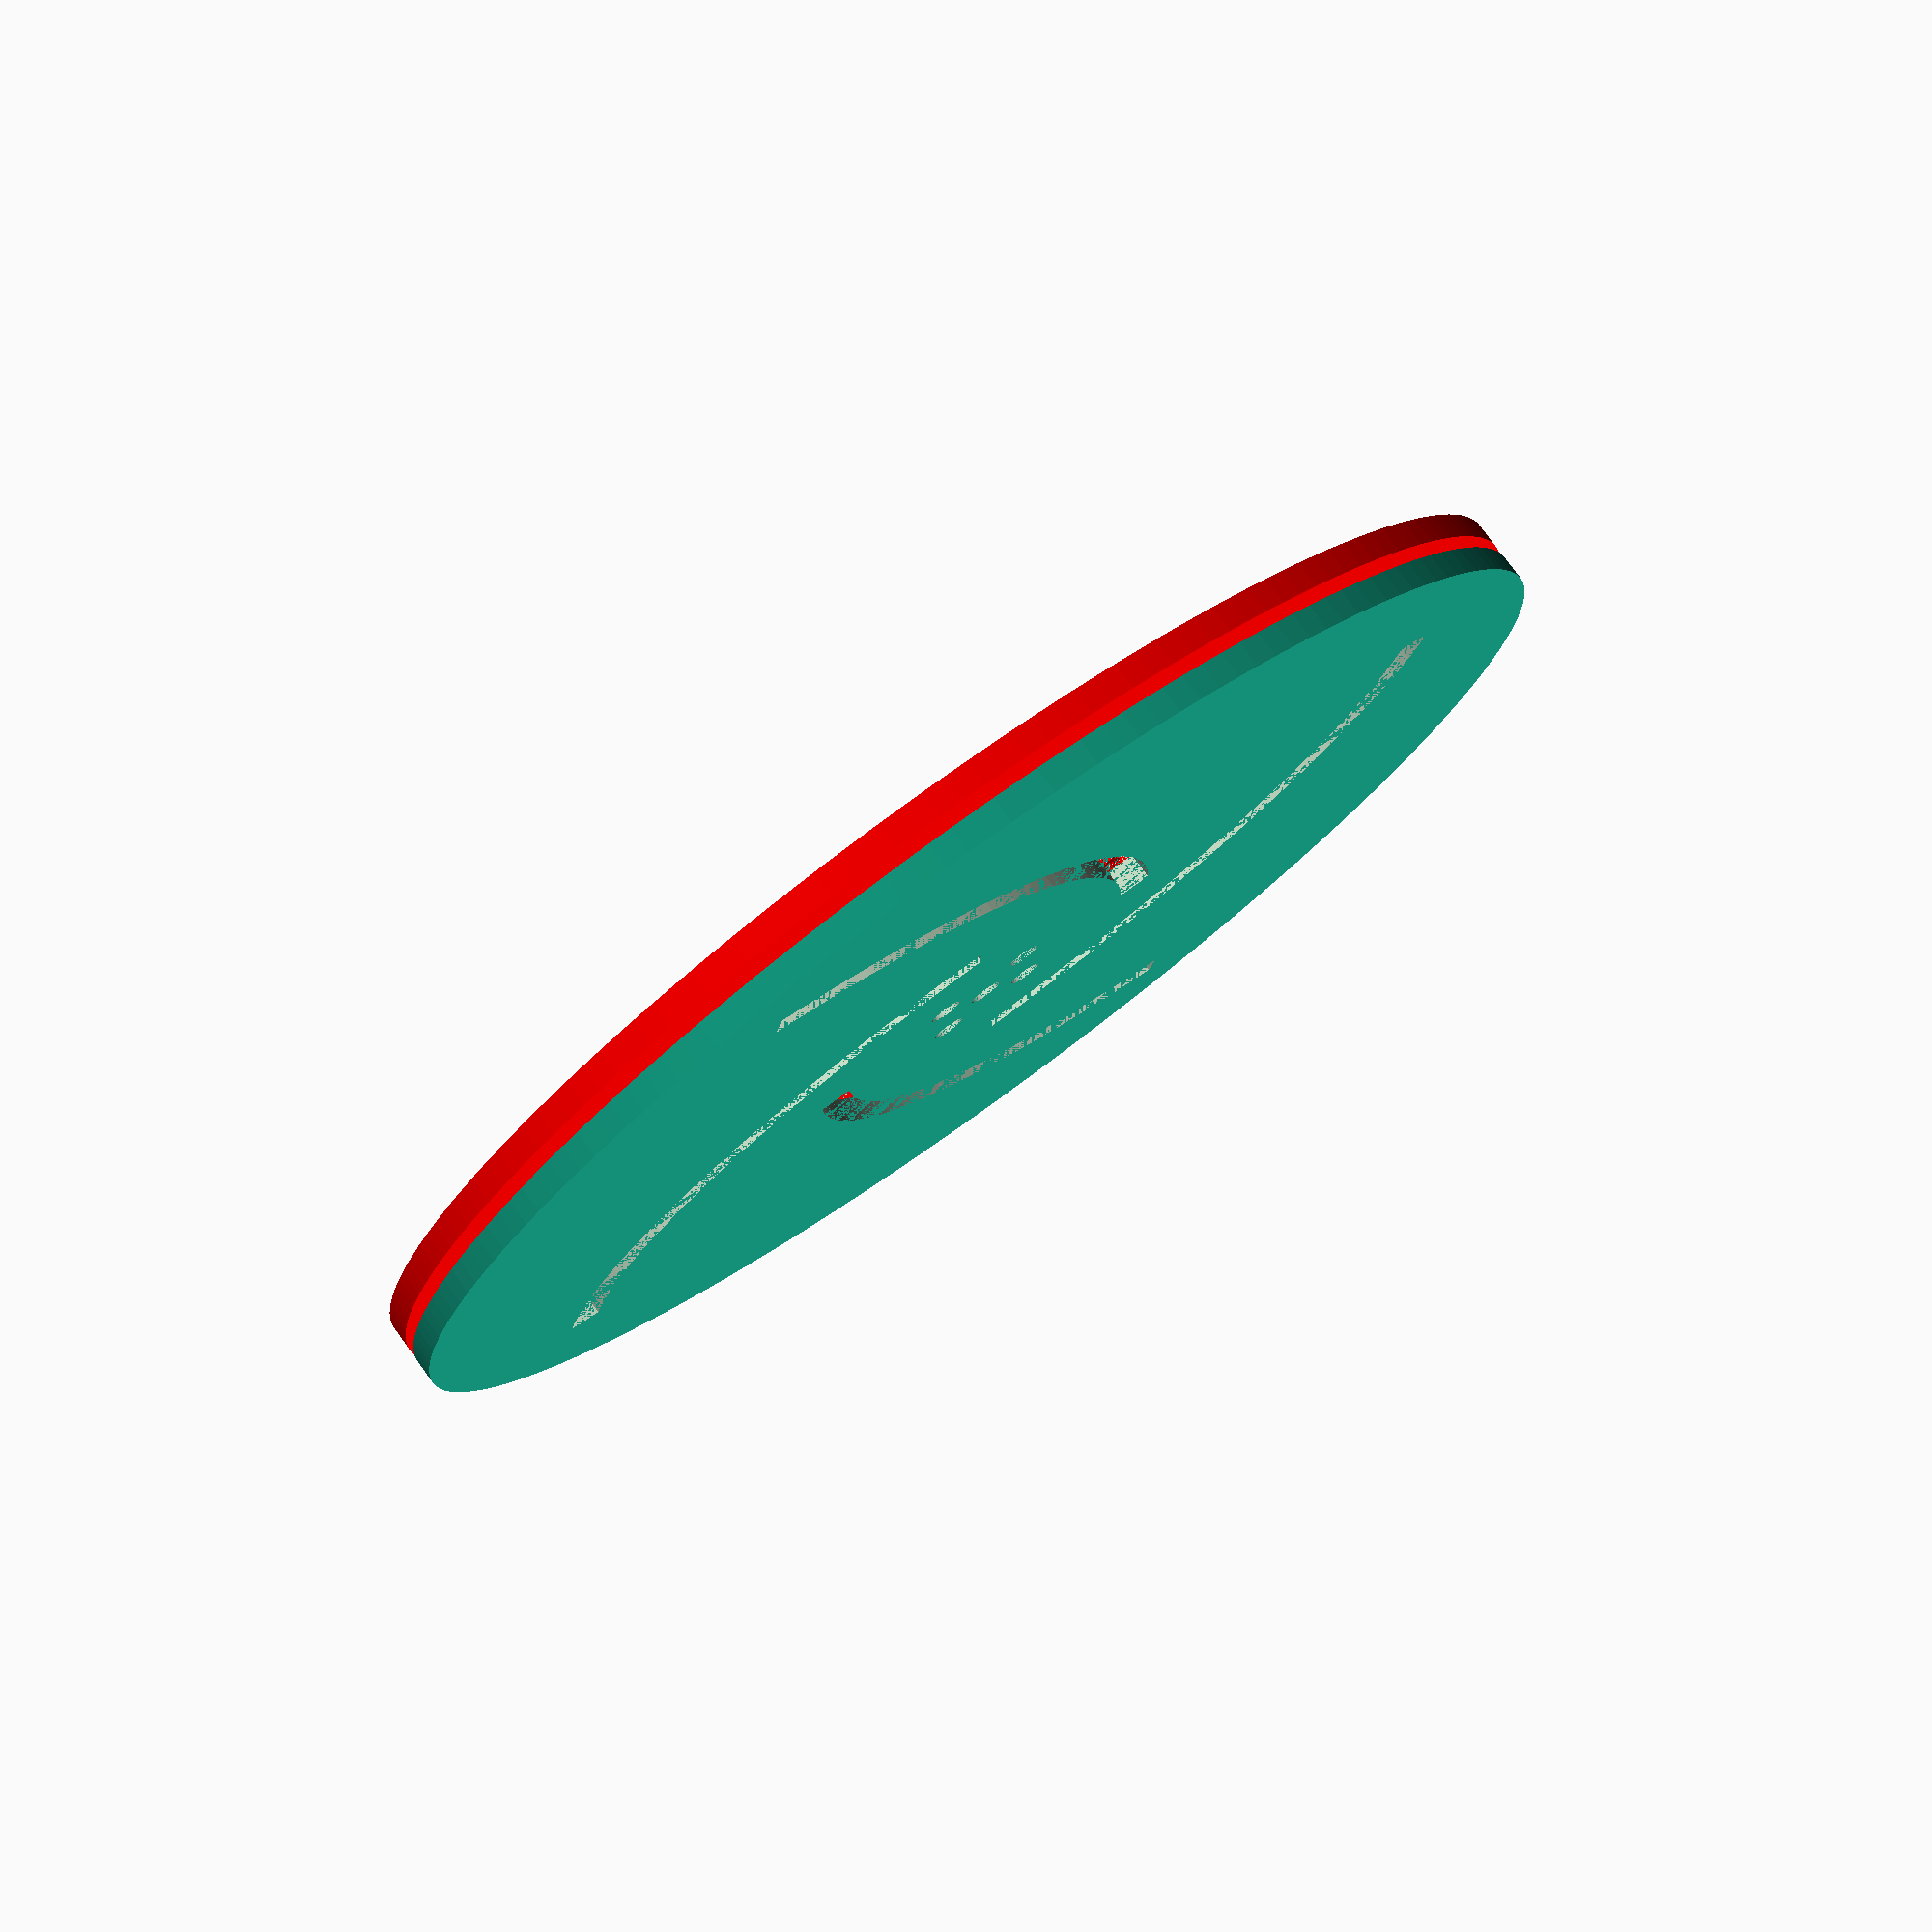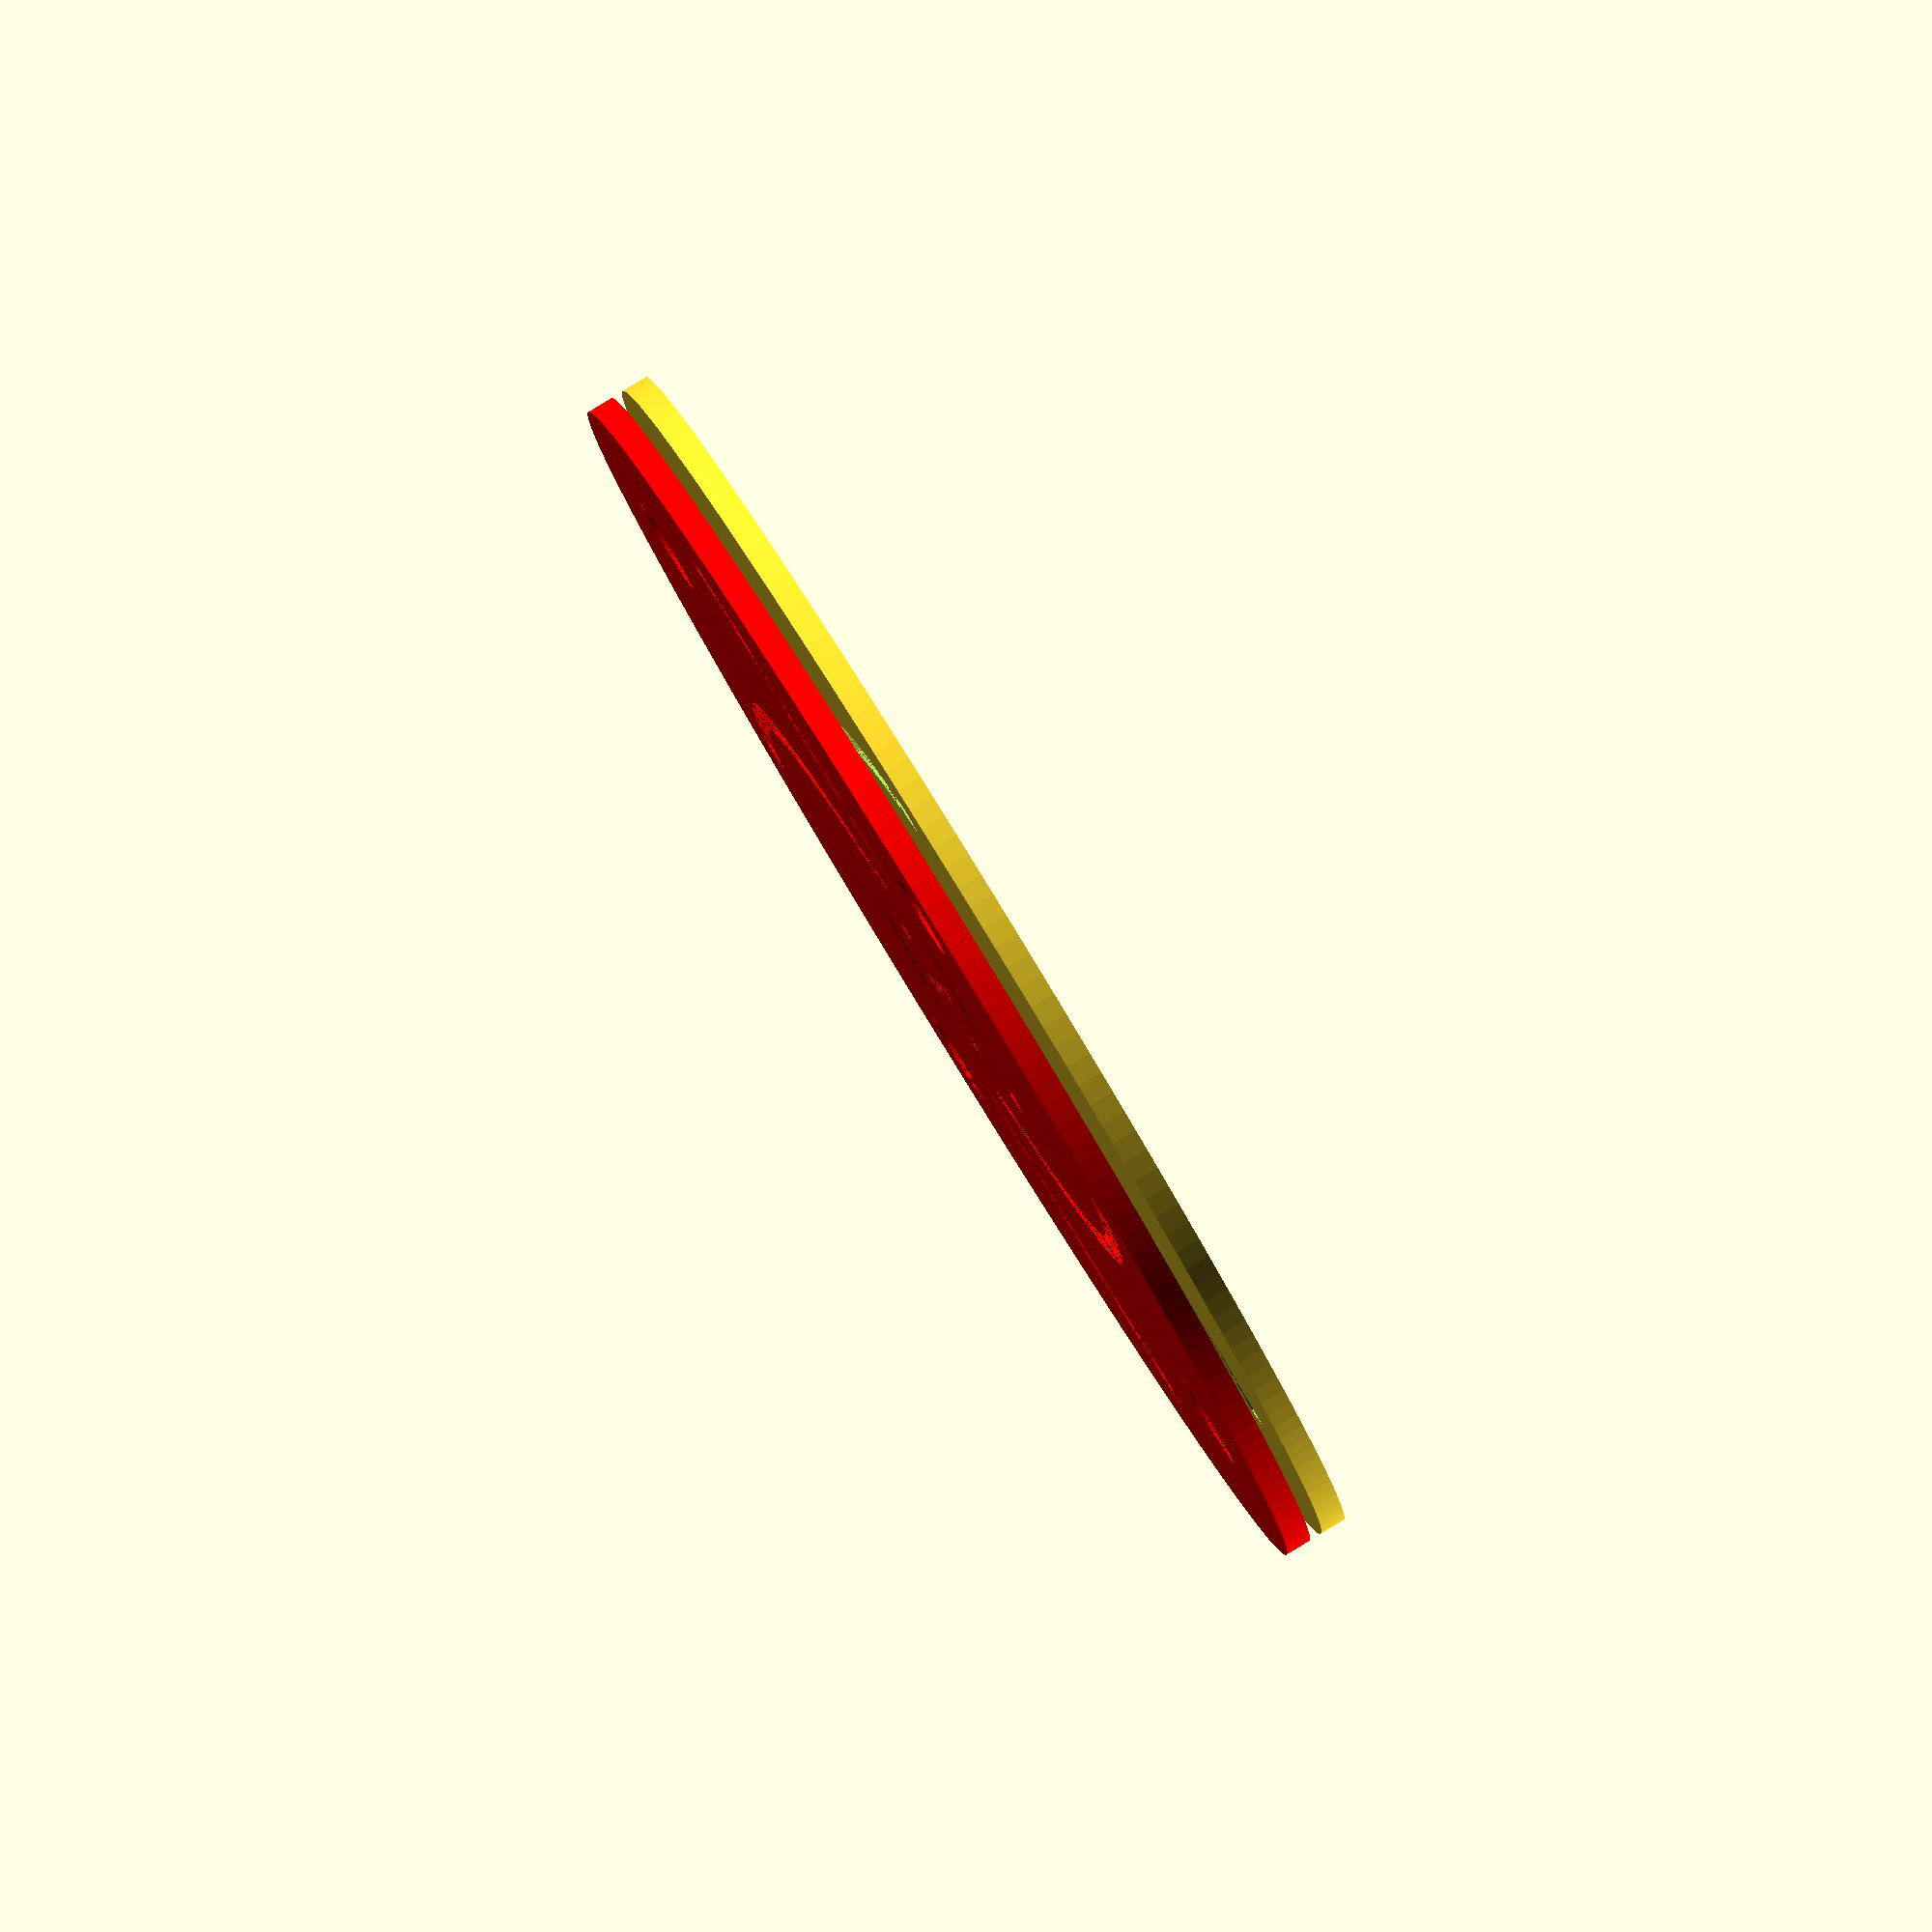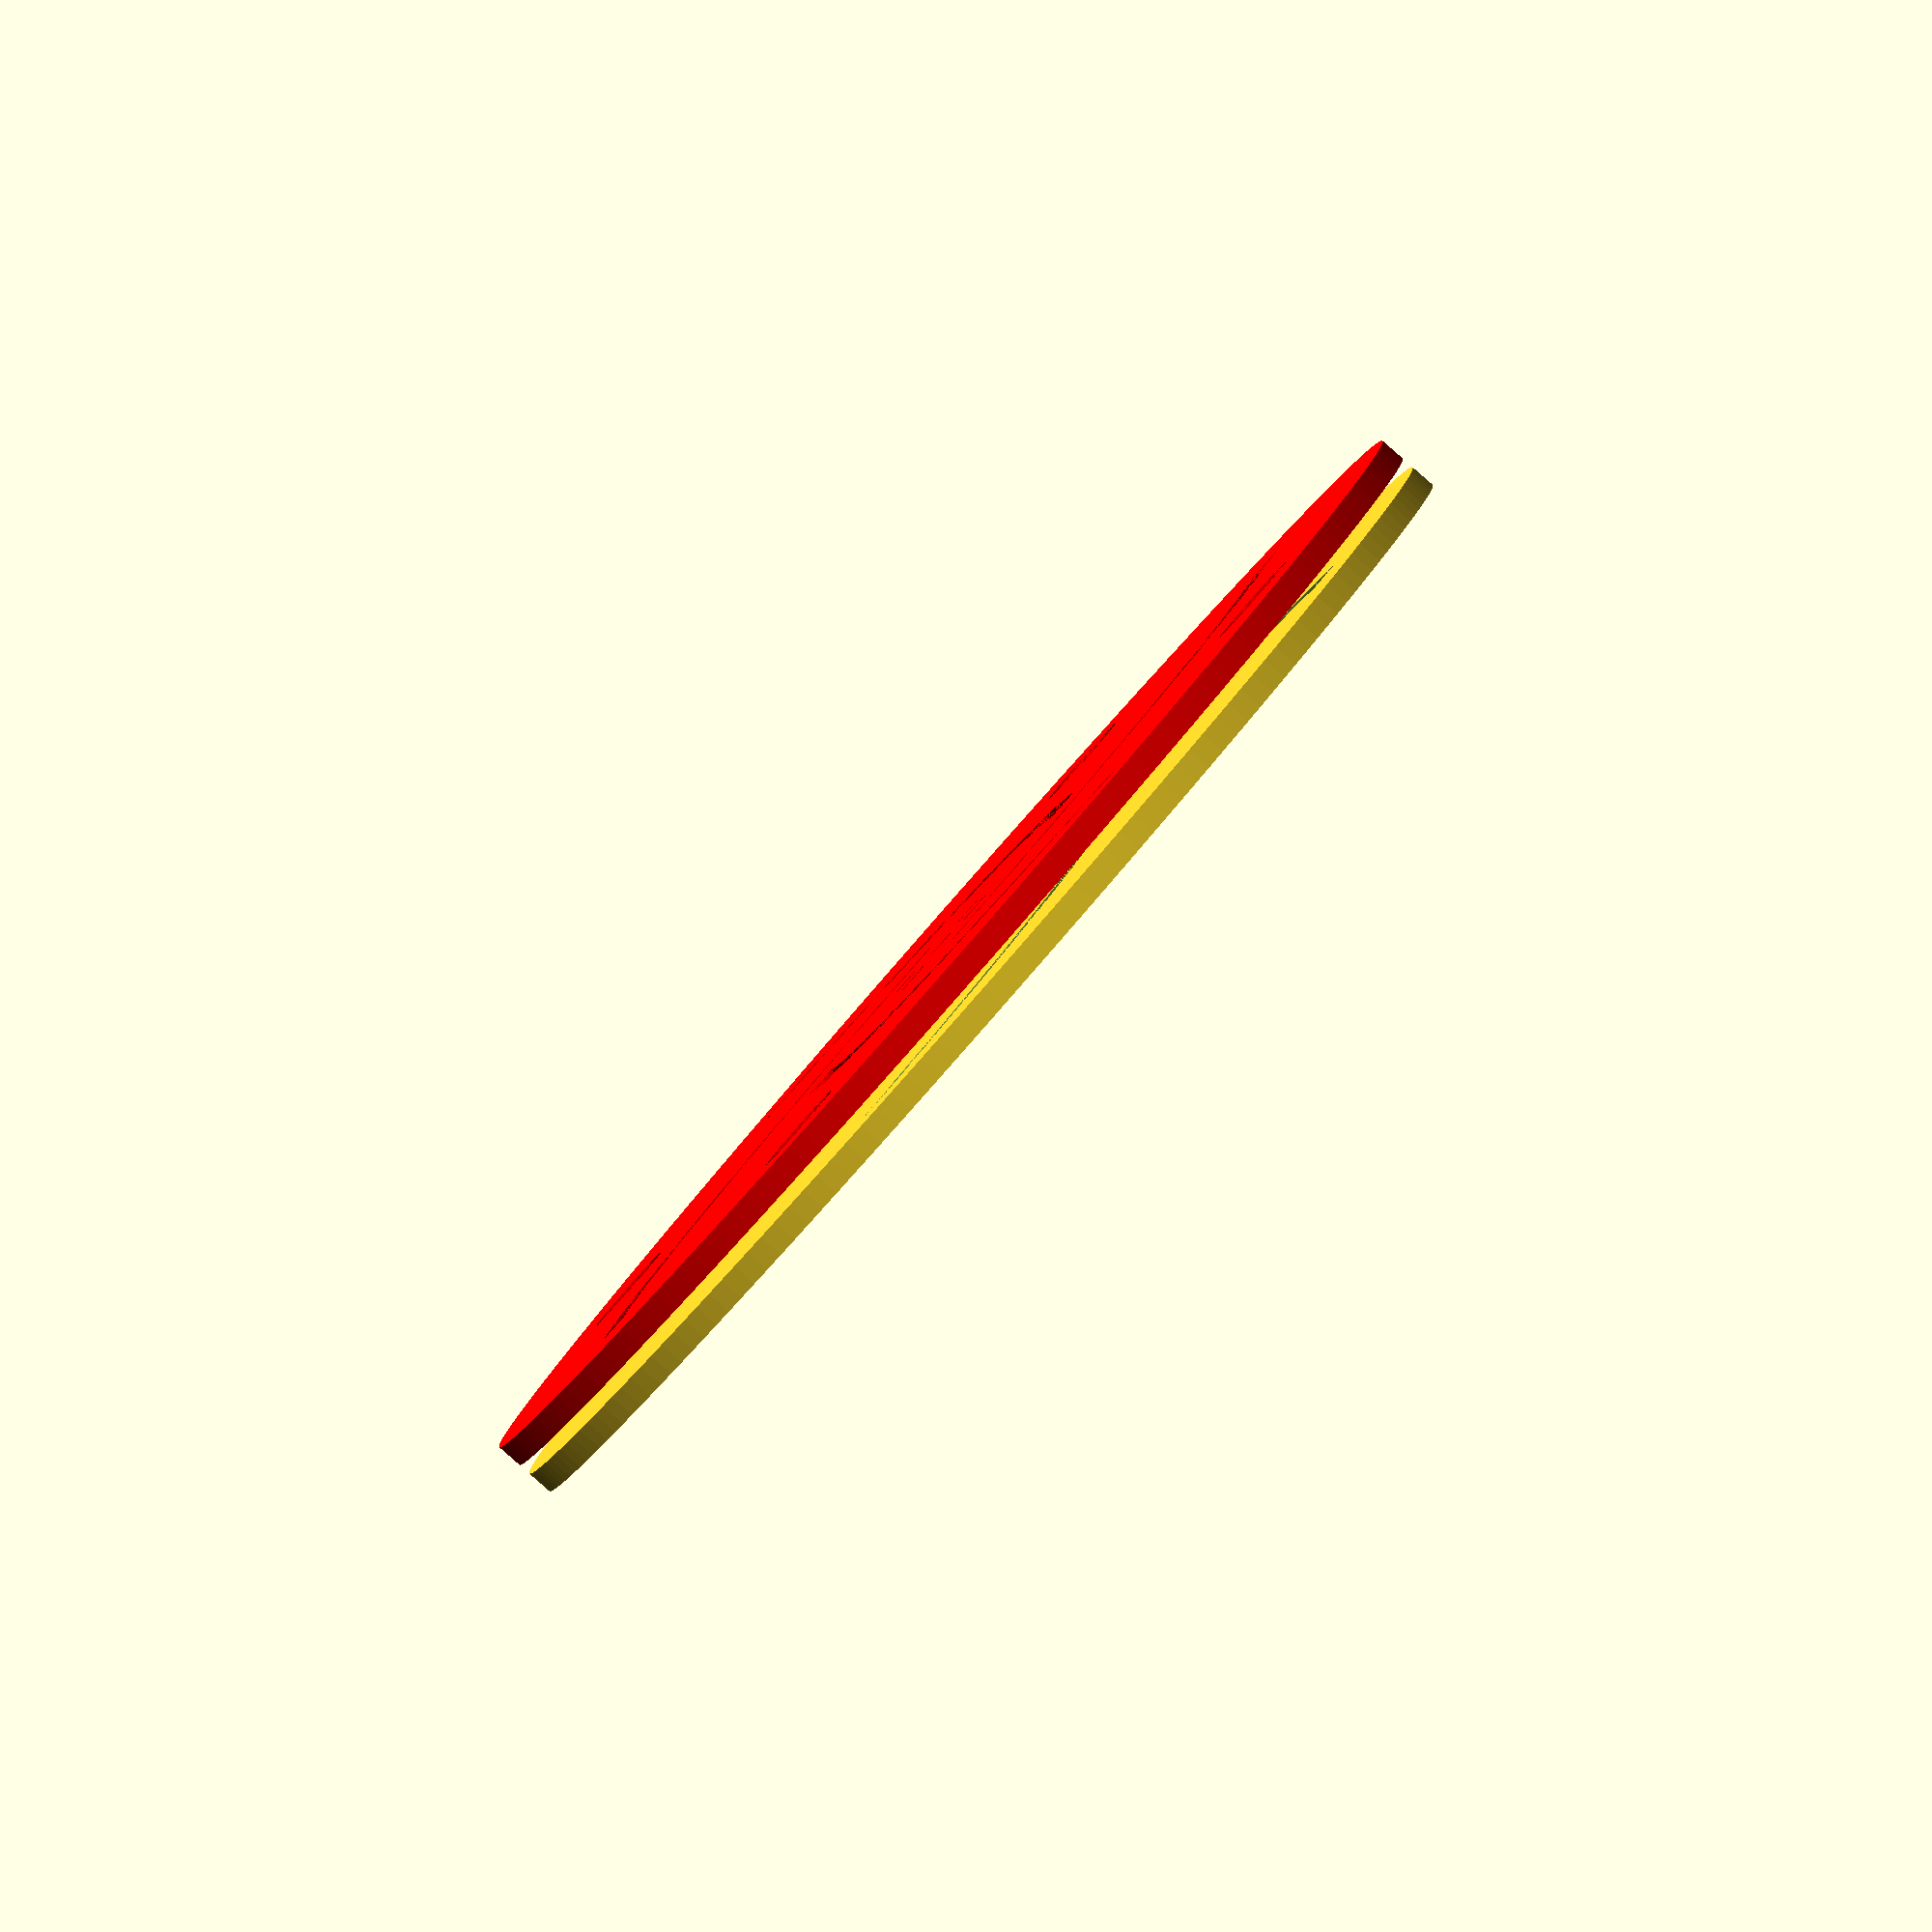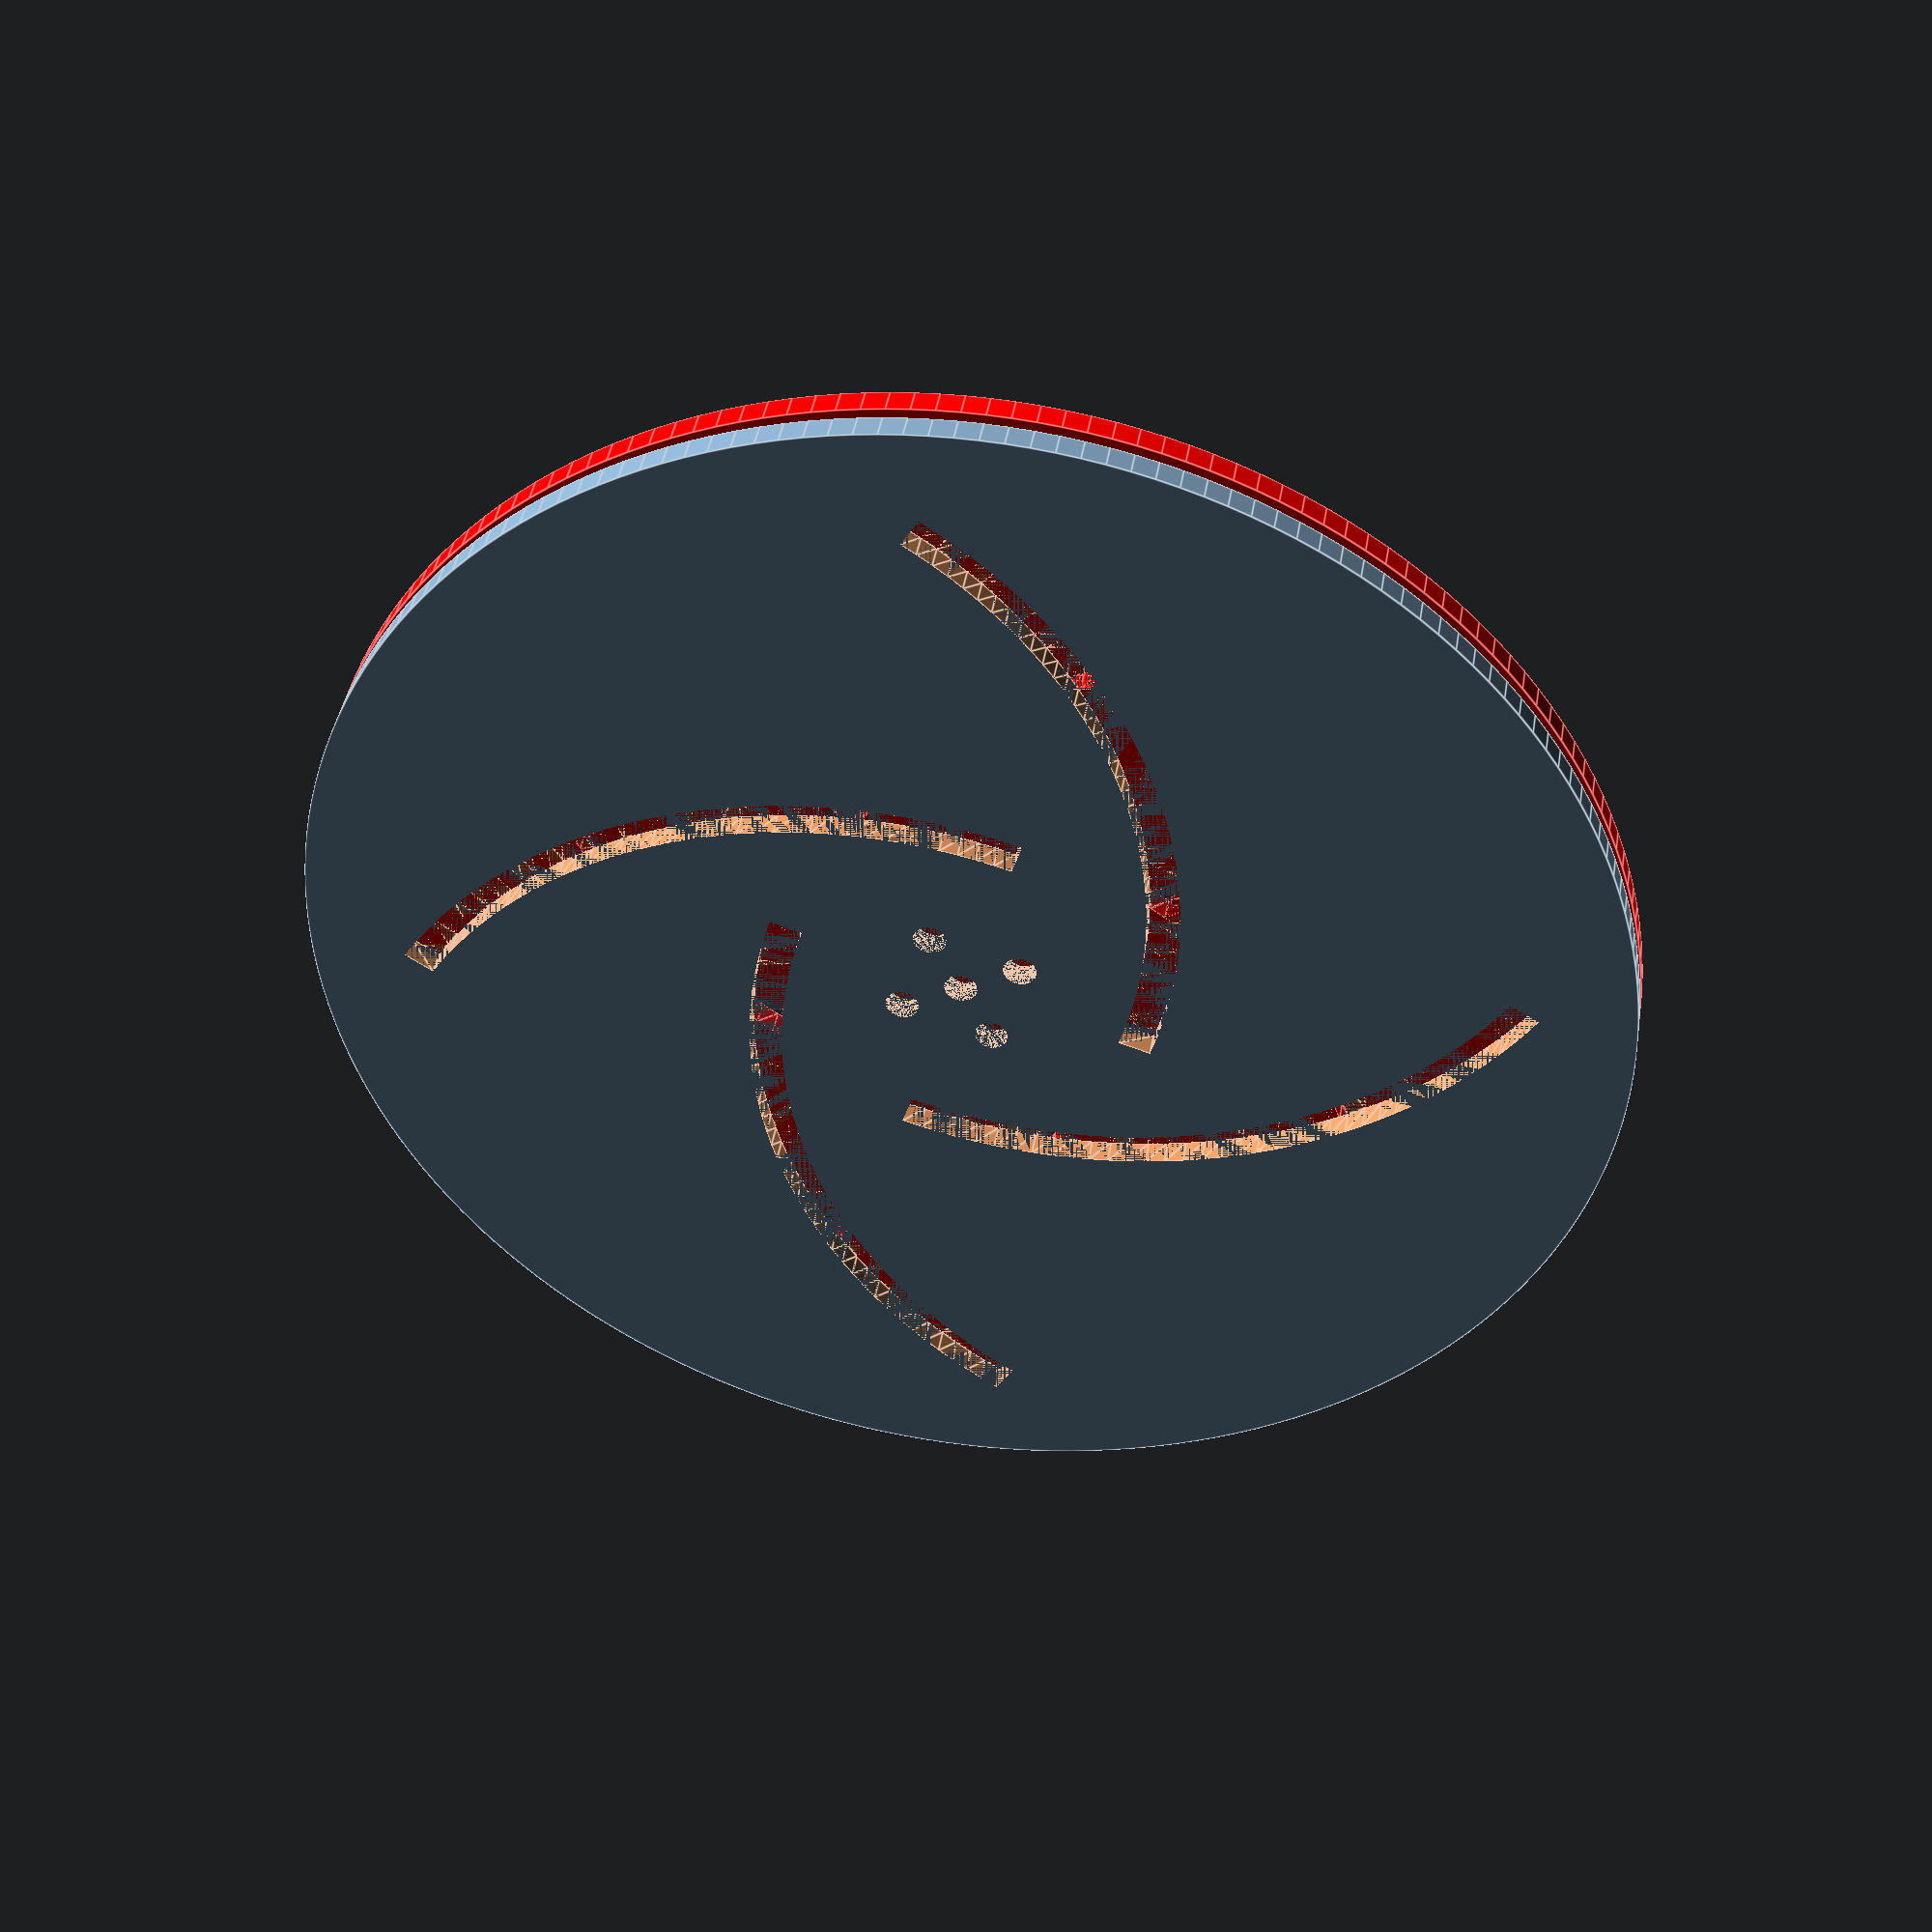
<openscad>
//animate
s=(1+sin(360*$t))/2;

//dimensions are in inches
chuckdia=10;
chuckthick=.2; //thickness of material

adapterdia=2.5;
adapterhole=.25;
adapterholenum=4;
adapterholedist=.5;
adapterholeangle=45;

offsetedge=.75;
centerholedia=.25;

washerthick=1/16;
boltdia=.25;

numberarcs=4;
arcangle=75; //max 90 deg

numberholes=numberarcs;
fingerholedia=.75;
//manually enter angle for rotating the fingerholes as it changes with chuck diameter being on the inside or outside of the arc, also entering custom number of holes... 
fingerrotate=60;

res=180;

//calculations for inches
chuckdiain=chuckdia*25.4;
chuckthickin=chuckthick*25.4;
adapterdiain=adapterdia*25.4;
adapterholein=adapterhole*25.4;
adapterholedistin=adapterholedist*25.4;
offsetedgein=offsetedge*25.4;
centerholediain=centerholedia*25.4;
washerthickin=washerthick*25.4;
boltdiain=boltdia*25.4;
fingerholediain=fingerholedia*25.4;

//calculations for centerpoint of arc
arcmidpoint=(((adapterdiain/2)+(chuckdiain-offsetedgein))/2);
arcradius=arcmidpoint+(adapterdiain/2);


module chuck(){
difference(){
difference(){
    cylinder(h=chuckthickin, d=chuckdiain, center=true, $fn=res);
    cylinder(h=chuckthickin, d=centerholediain, center=true, $fn=res);
}
for (i=[0:adapterholenum])
        {rotate([0,0,i*360/adapterholenum])
        rotate([0,0,adapterholeangle]) translate ([(adapterholedistin), 0, 0])cylinder(h=chuckthickin, d=adapterholein, center=true, $fn=res);}
}
}

module arc(){
    translate([-arcmidpoint/2,0,0])
    rotate_extrude (angle=arcangle, convexity=10, $fn=res) translate([(arcradius/2)+(offsetedgein),0,0]) square([boltdiain,chuckthickin], center=true);
}

module fingerhole(){
    rotate([0,0,fingerrotate])
    translate([(chuckdiain/2)-(offsetedgein+(fingerholediain/2)), 0, 0])
    cylinder(h=chuckthickin, d=fingerholediain, center=true, $fn=res);
}
module longworthholes(){    
difference(){
difference(){
    chuck();
    for (i=[0:numberarcs])
        {rotate([0,0,i*360/numberarcs])
        arc();}
    }
    for (i=[0:numberarcs])
        {rotate([0,0,i*360/numberholes])
           fingerhole();
}
}
}

module longworth(){
    difference(){
    chuck();
    for (i=[0:numberarcs])
        {rotate([0,0,i*360/numberarcs])
        arc();}
    }
}

module longworthadapter(){
    difference(){
        longworthholes();
        cylinder(h=chuckthickin/2, d=adapterdiain, center=false, $fn=res);
    }
}

//longworth();
//longworthholes();
//animate

color ("red") longworthholes();
rotate ([180, 0,0]) translate ([0,0,1.5*chuckthickin]) rotate([0,0,180*s]) longworth();

//longworthadapter();
</openscad>
<views>
elev=281.8 azim=181.9 roll=144.1 proj=p view=solid
elev=94.5 azim=55.8 roll=121.5 proj=o view=solid
elev=87.3 azim=174.4 roll=48.7 proj=o view=solid
elev=318.1 azim=72.5 roll=189.3 proj=p view=edges
</views>
